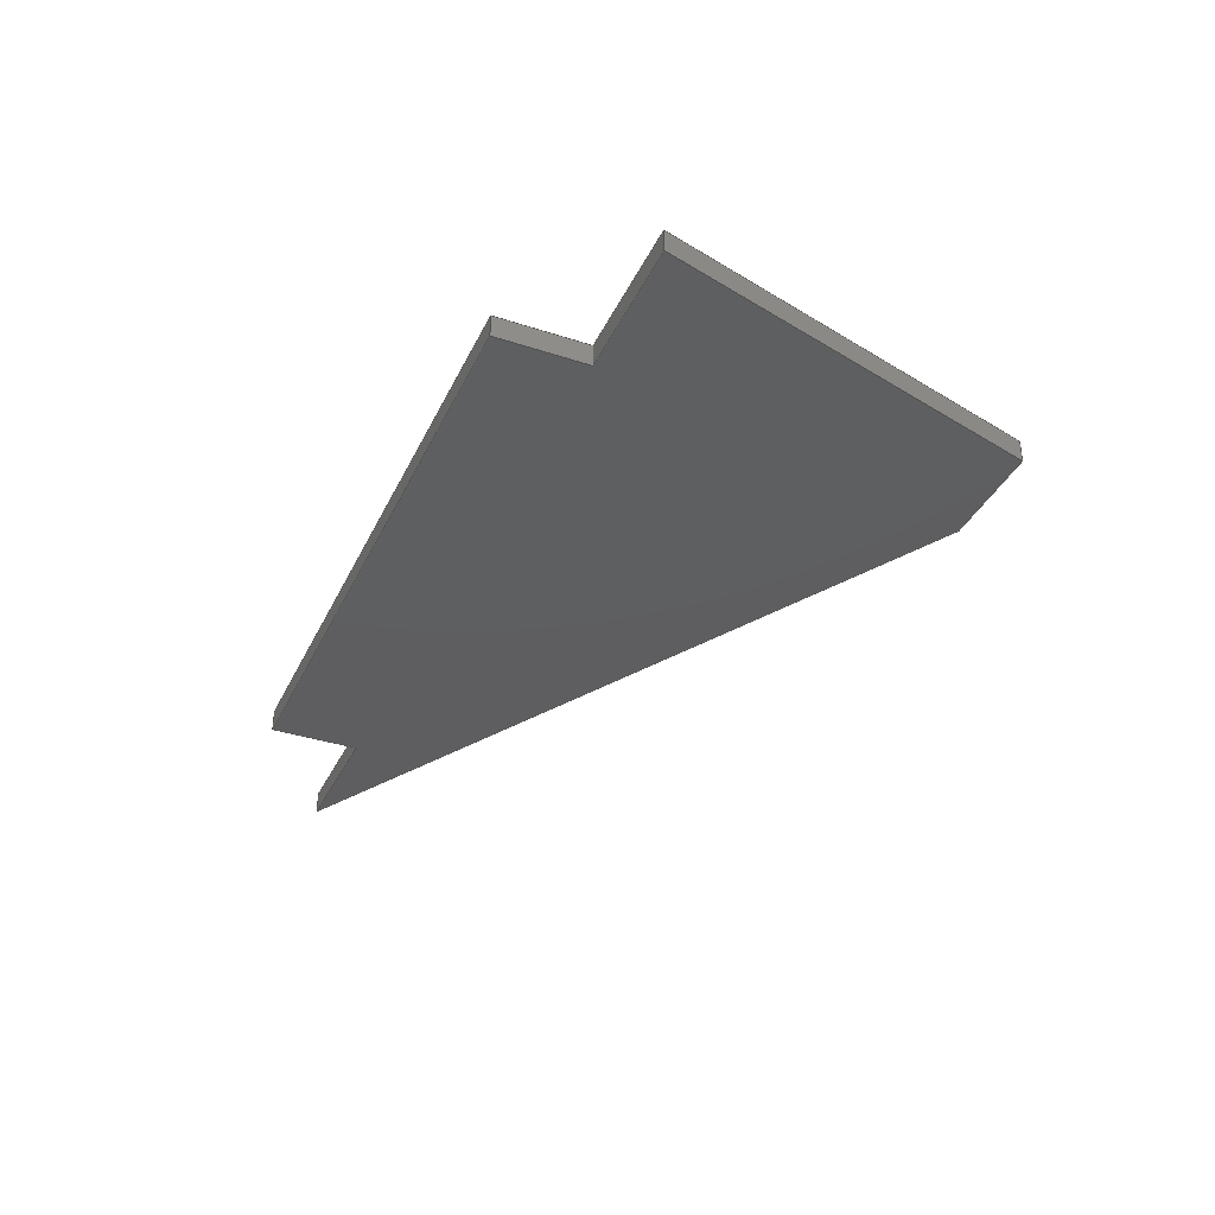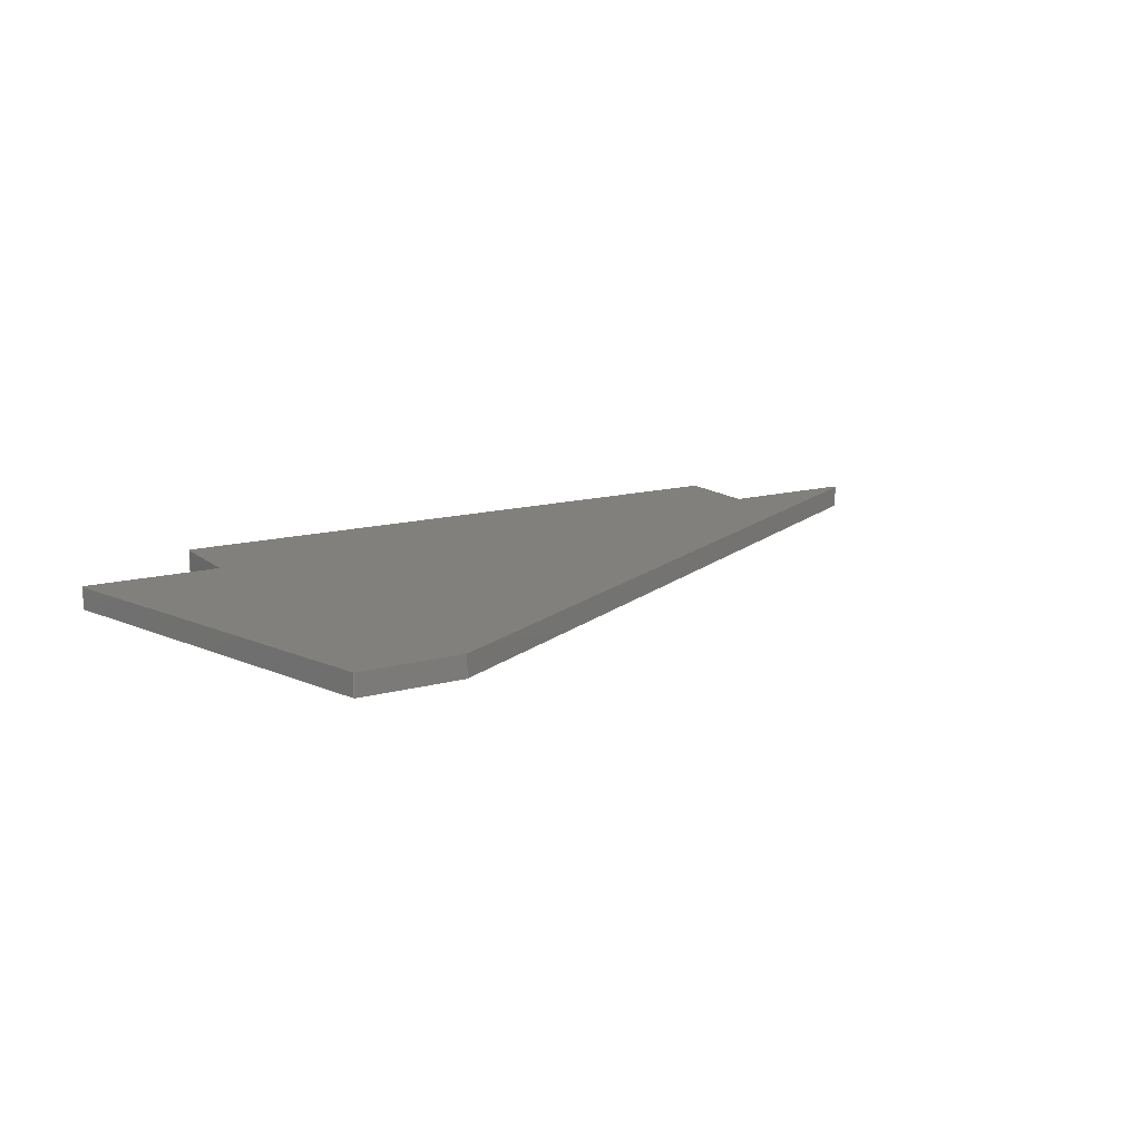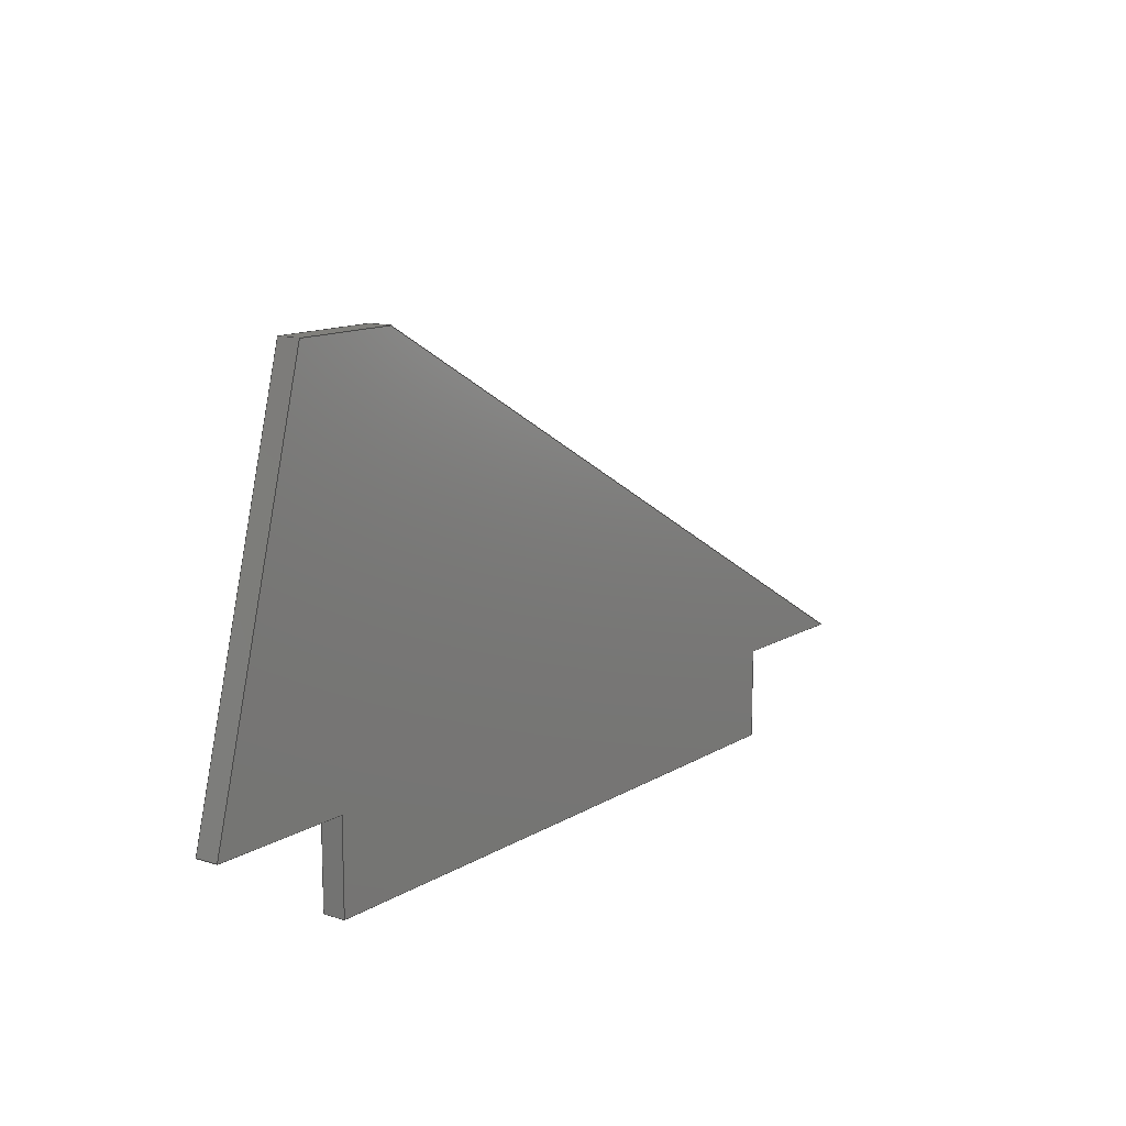
<metadata>
{"format":"iges","ext":"igs","renderer":"f3d","projection":"perspective","resolution":1024,"background":"white","views":[{"elev":-36.1,"azim":66.8,"up":"+Z"},{"elev":14.2,"azim":149.0,"up":"+Z"},{"elev":12.6,"azim":126.1,"up":"+Y"}]}
</metadata>
<code>
SolidWorks IGES file using analytic representation for surfaces
1H,,1H;,19HBooster Fins.SLDPRT,41HC:\Users\Charlie\Desktop\Booster Fins.
IGS,15HSolidWorks 2016,15HSolidWorks 2016,32,308,15,308,15,19HBooster Fi
ns.SLDPRT,1,1,2HIN,50,0.125,13H1.804e+05,1e-08,1.968e+04,
7HCharlie,,11,0,13H1.804e+05;
     314       1       0       0       0                        00000200
     314       0       8       1       0                               0
     128       2       0       0       0                        01010000
     128       0       0       3       0                               0
     126       5       0       0       0                        01010500
     126       0       0       2       0                               0
     110       7       0       0       0                        01010000
     110       0       0       1       0                               0
     126       8       0       0       0                        01010500
     126       0       0       2       0                               0
     110      10       0       0       0                        01010000
     110       0       0       1       0                               0
     126      11       0       0       0                        01010500
     126       0       0       2       0                               0
     110      13       0       0       0                        01010000
     110       0       0       1       0                               0
     126      14       0       0       0                        01010500
     126       0       0       2       0                               0
     110      16       0       0       0                        01010000
     110       0       0       1       0                               0
     102      17       0       0       0                        01010500
     102       0       0       1       0                               0
     102      18       0       0       0                        01010000
     102       0       0       1       0                               0
     142      19       0       0       0                        00010500
     142       0       0       1       0                               0
     144      20       0       0       0                        00000000
     144       0      -1       1       0                               0
     128      21       0       0       0                        01010000
     128       0       0       3       0                               0
     126      24       0       0       0                        01010500
     126       0       0       2       0                               0
     110      26       0       0       0                        01010000
     110       0       0       1       0                               0
     126      27       0       0       0                        01010500
     126       0       0       2       0                               0
     110      29       0       0       0                        01010000
     110       0       0       1       0                               0
     126      30       0       0       0                        01010500
     126       0       0       2       0                               0
     110      32       0       0       0                        01010000
     110       0       0       1       0                               0
     126      33       0       0       0                        01010500
     126       0       0       2       0                               0
     110      35       0       0       0                        01010000
     110       0       0       1       0                               0
     102      36       0       0       0                        01010500
     102       0       0       1       0                               0
     102      37       0       0       0                        01010000
     102       0       0       1       0                               0
     142      38       0       0       0                        00010500
     142       0       0       1       0                               0
     144      39       0       0       0                        00000000
     144       0      -1       1       0                               0
     128      40       0       0       0                        01010000
     128       0       0       3       0                               0
     126      43       0       0       0                        01010500
     126       0       0       2       0                               0
     110      45       0       0       0                        01010000
     110       0       0       1       0                               0
     126      46       0       0       0                        01010500
     126       0       0       2       0                               0
     110      48       0       0       0                        01010000
     110       0       0       1       0                               0
     126      49       0       0       0                        01010500
     126       0       0       2       0                               0
     110      51       0       0       0                        01010000
     110       0       0       1       0                               0
     126      52       0       0       0                        01010500
     126       0       0       2       0                               0
     110      54       0       0       0                        01010000
     110       0       0       1       0                               0
     102      55       0       0       0                        01010500
     102       0       0       1       0                               0
     102      56       0       0       0                        01010000
     102       0       0       1       0                               0
     142      57       0       0       0                        00010500
     142       0       0       1       0                               0
     144      58       0       0       0                        00000000
     144       0      -1       1       0                               0
     128      59       0       0       0                        01010000
     128       0       0       4       0                               0
     126      63       0       0       0                        01010500
     126       0       0       2       0                               0
     110      65       0       0       0                        01010000
     110       0       0       1       0                               0
     126      66       0       0       0                        01010500
     126       0       0       2       0                               0
     110      68       0       0       0                        01010000
     110       0       0       2       0                               0
     126      70       0       0       0                        01010500
     126       0       0       2       0                               0
     110      72       0       0       0                        01010000
     110       0       0       1       0                               0
     126      73       0       0       0                        01010500
     126       0       0       2       0                               0
     110      75       0       0       0                        01010000
     110       0       0       1       0                               0
     102      76       0       0       0                        01010500
     102       0       0       1       0                               0
     102      77       0       0       0                        01010000
     102       0       0       1       0                               0
     142      78       0       0       0                        00010500
     142       0       0       1       0                               0
     144      79       0       0       0                        00000000
     144       0      -1       1       0                               0
     128      80       0       0       0                        01010000
     128       0       0       3       0                               0
     126      83       0       0       0                        01010500
     126       0       0       2       0                               0
     110      85       0       0       0                        01010000
     110       0       0       1       0                               0
     126      86       0       0       0                        01010500
     126       0       0       2       0                               0
     110      88       0       0       0                        01010000
     110       0       0       1       0                               0
     126      89       0       0       0                        01010500
     126       0       0       2       0                               0
     110      91       0       0       0                        01010000
     110       0       0       1       0                               0
     126      92       0       0       0                        01010500
     126       0       0       2       0                               0
     110      94       0       0       0                        01010000
     110       0       0       1       0                               0
     102      95       0       0       0                        01010500
     102       0       0       1       0                               0
     102      96       0       0       0                        01010000
     102       0       0       1       0                               0
     142      97       0       0       0                        00010500
     142       0       0       1       0                               0
     144      98       0       0       0                        00000000
     144       0      -1       1       0                               0
     128      99       0       0       0                        01010000
     128       0       0       3       0                               0
     126     102       0       0       0                        01010500
     126       0       0       2       0                               0
     110     104       0       0       0                        01010000
     110       0       0       1       0                               0
     126     105       0       0       0                        01010500
     126       0       0       2       0                               0
     110     107       0       0       0                        01010000
     110       0       0       1       0                               0
     126     108       0       0       0                        01010500
     126       0       0       2       0                               0
     110     110       0       0       0                        01010000
     110       0       0       1       0                               0
     126     111       0       0       0                        01010500
     126       0       0       2       0                               0
     110     113       0       0       0                        01010000
     110       0       0       1       0                               0
     102     114       0       0       0                        01010500
     102       0       0       1       0                               0
     102     115       0       0       0                        01010000
     102       0       0       1       0                               0
     142     116       0       0       0                        00010500
     142       0       0       1       0                               0
     144     117       0       0       0                        00000000
     144       0      -1       1       0                               0
     128     118       0       0       0                        01010000
     128       0       0       3       0                               0
     126     121       0       0       0                        01010500
     126       0       0       2       0                               0
     110     123       0       0       0                        01010000
     110       0       0       1       0                               0
     126     124       0       0       0                        01010500
     126       0       0       2       0                               0
     110     126       0       0       0                        01010000
     110       0       0       1       0                               0
     126     127       0       0       0                        01010500
     126       0       0       2       0                               0
     110     129       0       0       0                        01010000
     110       0       0       1       0                               0
     126     130       0       0       0                        01010500
     126       0       0       2       0                               0
     110     132       0       0       0                        01010000
     110       0       0       1       0                               0
     102     133       0       0       0                        01010500
     102       0       0       1       0                               0
     102     134       0       0       0                        01010000
     102       0       0       1       0                               0
     142     135       0       0       0                        00010500
     142       0       0       1       0                               0
     144     136       0       0       0                        00000000
     144       0      -1       1       0                               0
     128     137       0       0       0                        01010000
     128       0       0       4       0                               0
     126     141       0       0       0                        01010500
     126       0       0       2       0                               0
     110     143       0       0       0                        01010000
     110       0       0       1       0                               0
     126     144       0       0       0                        01010500
     126       0       0       2       0                               0
     110     146       0       0       0                        01010000
     110       0       0       2       0                               0
     126     148       0       0       0                        01010500
     126       0       0       2       0                               0
     110     150       0       0       0                        01010000
     110       0       0       1       0                               0
     126     151       0       0       0                        01010500
     126       0       0       2       0                               0
     110     153       0       0       0                        01010000
     110       0       0       1       0                               0
     102     154       0       0       0                        01010500
     102       0       0       1       0                               0
     102     155       0       0       0                        01010000
     102       0       0       1       0                               0
     142     156       0       0       0                        00010500
     142       0       0       1       0                               0
     144     157       0       0       0                        00000000
     144       0      -1       1       0                               0
     128     158       0       0       0                        01010000
     128       0       0       3       0                               0
     126     161       0       0       0                        01010500
     126       0       0       2       0                               0
     110     163       0       0       0                        01010000
     110       0       0       2       0                               0
     126     165       0       0       0                        01010500
     126       0       0       2       0                               0
     110     167       0       0       0                        01010000
     110       0       0       1       0                               0
     126     168       0       0       0                        01010500
     126       0       0       2       0                               0
     110     170       0       0       0                        01010000
     110       0       0       1       0                               0
     126     171       0       0       0                        01010500
     126       0       0       2       0                               0
     110     173       0       0       0                        01010000
     110       0       0       1       0                               0
     126     174       0       0       0                        01010500
     126       0       0       2       0                               0
     110     176       0       0       0                        01010000
     110       0       0       2       0                               0
     126     178       0       0       0                        01010500
     126       0       0       2       0                               0
     110     180       0       0       0                        01010000
     110       0       0       1       0                               0
     126     181       0       0       0                        01010500
     126       0       0       2       0                               0
     110     183       0       0       0                        01010000
     110       0       0       1       0                               0
     126     184       0       0       0                        01010500
     126       0       0       2       0                               0
     110     186       0       0       0                        01010000
     110       0       0       1       0                               0
     102     187       0       0       0                        01010500
     102       0       0       1       0                               0
     102     188       0       0       0                        01010000
     102       0       0       1       0                               0
     142     189       0       0       0                        00010500
     142       0       0       1       0                               0
     144     190       0       0       0                        00000000
     144       0      -1       1       0                               0
     128     191       0       0       0                        01010000
     128       0       0       3       0                               0
     126     194       0       0       0                        01010500
     126       0       0       2       0                               0
     110     196       0       0       0                        01010000
     110       0       0       1       0                               0
     126     197       0       0       0                        01010500
     126       0       0       2       0                               0
     110     199       0       0       0                        01010000
     110       0       0       1       0                               0
     126     200       0       0       0                        01010500
     126       0       0       2       0                               0
     110     202       0       0       0                        01010000
     110       0       0       1       0                               0
     126     203       0       0       0                        01010500
     126       0       0       2       0                               0
     110     205       0       0       0                        01010000
     110       0       0       1       0                               0
     126     206       0       0       0                        01010500
     126       0       0       2       0                               0
     110     208       0       0       0                        01010000
     110       0       0       1       0                               0
     126     209       0       0       0                        01010500
     126       0       0       2       0                               0
     110     211       0       0       0                        01010000
     110       0       0       1       0                               0
     126     212       0       0       0                        01010500
     126       0       0       2       0                               0
     110     214       0       0       0                        01010000
     110       0       0       1       0                               0
     126     215       0       0       0                        01010500
     126       0       0       2       0                               0
     110     217       0       0       0                        01010000
     110       0       0       1       0                               0
     102     218       0       0       0                        01010500
     102       0       0       1       0                               0
     102     219       0       0       0                        01010000
     102       0       0       1       0                               0
     142     220       0       0       0                        00010500
     142       0       0       1       0                               0
     144     221       0       0       0                        00000000
     144       0      -1       1       0                               0
314,79.22,81.96,93.33,;               1
128,1,1,1,1,0,0,1,0,0,0,0,1,1,0,0,1,1,1,1,1,1,0,          3
0,0,3.937,2.165,0,0,0,0.125,3.937,              3
2.165,0.125,0,1,0,1;                                         3
126,1,1,1,0,1,0,0,0,1,1,1,1,1,0,0,1,1,0,0,1,0,          5
0,1;                                                                 5
110,3.937,2.165,0,3.937,2.165,0.125;          7
126,1,1,1,0,1,0,0,0,1,1,1,1,1,1,0,0,1,0,0,1,0,          9
0,1;                                                                 9
110,3.937,2.165,0.125,0,0,0.125;                        11
126,1,1,1,0,1,0,0,0,1,1,1,1,0,1,0,0,0,0,0,1,0,         13
0,1;                                                                13
110,0,0,0.125,0,0,0;                                             15
126,1,1,1,0,1,0,0,0,1,1,1,1,0,0,0,1,0,0,0,1,0,         17
0,1;                                                                17
110,0,0,0,3.937,2.165,0;                              19
102,4,5,9,13,17;                                                      21
102,4,7,11,15,19;                                                     23
142,1,3,21,23,1;                                                      25
144,3,1,0,25;                                                         27
128,1,1,1,1,0,0,1,0,0,0,0,1,1,0,0,1,1,1,1,1,1,0,         29
0,0,0,0,0.125,0.7874,0,0,0.7874,0,0.125,0,1,       29
0,1;                                                                29
126,1,1,1,0,1,0,0,0,1,1,1,1,0,0,0,1,0,0,0,1,0,         31
0,1;                                                                31
110,0,0,0,0,0,0.125;                                             33
126,1,1,1,0,1,0,0,0,1,1,1,1,1,0,0,1,1,0,0,1,0,         35
0,1;                                                                35
110,0,0,0.125,0.7874,0,0.125;                                 37
126,1,1,1,0,1,0,0,0,1,1,1,1,1,1,0,0,1,0,0,1,0,         39
0,1;                                                                39
110,0.7874,0,0.125,0.7874,0,0;                           41
126,1,1,1,0,1,0,0,0,1,1,1,1,0,1,0,0,0,0,0,1,0,         43
0,1;                                                                43
110,0.7874,0,0,0,0,0;                                       45
102,4,31,35,39,43;                                                    47
102,4,33,37,41,45;                                                    49
142,1,29,47,49,1;                                                     51
144,29,1,0,51;                                                        53
128,1,1,1,1,0,0,1,0,0,0,0,1,1,0,0,1,1,1,1,1,1,            55
0.7874,-0.502,0.125,0.7874,-0.502,0,           55
0.7874,0,0.125,0.7874,0,0,0,1,0,1;                   55
126,1,1,1,0,1,0,0,0,1,1,1,1,1,1,0,0,1,0,0,1,0,         57
0,1;                                                                57
110,0.7874,0,0,0.7874,0,0.125;                           59
126,1,1,1,0,1,0,0,0,1,1,1,1,0,1,0,0,0,0,0,1,0,         61
0,1;                                                                61
110,0.7874,0,0.125,0.7874,-0.502,0.125;              63
126,1,1,1,0,1,0,0,0,1,1,1,1,0,0,0,1,0,0,0,1,0,         65
0,1;                                                                65
110,0.7874,-0.502,0.125,0.7874,-0.502,0;       67
126,1,1,1,0,1,0,0,0,1,1,1,1,1,0,0,1,1,0,0,1,0,         69
0,1;                                                                69
110,0.7874,-0.502,0,0.7874,0,0;                    71
102,4,57,61,65,69;                                                    73
102,4,59,63,67,71;                                                    75
142,1,55,73,75,1;                                                     77
144,55,1,0,77;                                                        79
128,1,1,1,1,0,0,1,0,0,0,0,1,1,0,0,1,1,1,1,1,1,            81
0.7874,-0.502,0,0.7874,-0.502,0.125,           81
4.331,-0.502,0,4.331,-0.502,0.125,0,        81
1,0,1;                                                             81
126,1,1,1,0,1,0,0,0,1,1,1,1,0,0,0,1,0,0,0,1,0,         83
0,1;                                                                83
110,0.7874,-0.502,0,0.7874,-0.502,0.125;       85
126,1,1,1,0,1,0,0,0,1,1,1,1,1,0,0,1,1,0,0,1,0,         87
0,1;                                                                87
110,0.7874,-0.502,0.125,4.331,-0.502,          89
0.125;                                                                89
126,1,1,1,0,1,0,0,0,1,1,1,1,1,1,0,0,1,0,0,1,0,         91
0,1;                                                                91
110,4.331,-0.502,0.125,4.331,-0.502,0;       93
126,1,1,1,0,1,0,0,0,1,1,1,1,0,1,0,0,0,0,0,1,0,         95
0,1;                                                                95
110,4.331,-0.502,0,0.7874,-0.502,0;          97
102,4,83,87,91,95;                                                    99
102,4,85,89,93,97;                                                   101
142,1,81,99,101,1;                                                   103
144,81,1,0,103;                                                      105
128,1,1,1,1,0,0,1,0,0,0,0,1,1,0,0,1,1,1,1,1,1,           107
4.331,-0.502,0,4.331,-0.502,0.125,          107
4.331,0,0,4.331,0,0.125,0,1,0,1;                  107
126,1,1,1,0,1,0,0,0,1,1,1,1,0,0,0,1,0,0,0,1,0,        109
0,1;                                                               109
110,4.331,-0.502,0,4.331,-0.502,0.125;      111
126,1,1,1,0,1,0,0,0,1,1,1,1,1,0,0,1,1,0,0,1,0,        113
0,1;                                                               113
110,4.331,-0.502,0.125,4.331,0,0.125;             115
126,1,1,1,0,1,0,0,0,1,1,1,1,1,1,0,0,1,0,0,1,0,        117
0,1;                                                               117
110,4.331,0,0.125,4.331,0,0;                          119
126,1,1,1,0,1,0,0,0,1,1,1,1,0,1,0,0,0,0,0,1,0,        121
0,1;                                                               121
110,4.331,0,0,4.331,-0.502,0;                   123
102,4,109,113,117,121;                                               125
102,4,111,115,119,123;                                               127
142,1,107,125,127,1;                                                 129
144,107,1,0,129;                                                     131
128,1,1,1,1,0,0,1,0,0,0,0,1,1,0,0,1,1,1,1,1,1,           133
4.331,0,0,4.331,0,0.125,5.118,0,0,            133
5.118,0,0.125,0,1,0,1;                                    133
126,1,1,1,0,1,0,0,0,1,1,1,1,0,0,0,1,0,0,0,1,0,        135
0,1;                                                               135
110,4.331,0,0,4.331,0,0.125;                          137
126,1,1,1,0,1,0,0,0,1,1,1,1,1,0,0,1,1,0,0,1,0,        139
0,1;                                                               139
110,4.331,0,0.125,5.118,0,0.125;                       141
126,1,1,1,0,1,0,0,0,1,1,1,1,1,1,0,0,1,0,0,1,0,        143
0,1;                                                               143
110,5.118,0,0.125,5.118,0,0;                          145
126,1,1,1,0,1,0,0,0,1,1,1,1,0,1,0,0,0,0,0,1,0,        147
0,1;                                                               147
110,5.118,0,0,4.331,0,0;                             149
102,4,135,139,143,147;                                               151
102,4,137,141,145,149;                                               153
142,1,133,151,153,1;                                                 155
144,133,1,0,155;                                                     157
128,1,1,1,1,0,0,1,0,0,0,0,1,1,0,0,1,1,1,1,1,1,           159
4.528,2.165,0,5.118,0,0,4.528,            159
2.165,0.125,5.118,0,0.125,0,1,0,1;                  159
126,1,1,1,0,1,0,0,0,1,1,1,1,1,0,0,1,1,0,0,1,0,        161
0,1;                                                               161
110,5.118,0,0,5.118,0,0.125;                          163
126,1,1,1,0,1,0,0,0,1,1,1,1,1,1,0,0,1,0,0,1,0,        165
0,1;                                                               165
110,5.118,0,0.125,4.528,2.165,0.125;              167
126,1,1,1,0,1,0,0,0,1,1,1,1,0,1,0,0,0,0,0,1,0,        169
0,1;                                                               169
110,4.528,2.165,0.125,4.528,2.165,0;        171
126,1,1,1,0,1,0,0,0,1,1,1,1,0,0,0,1,0,0,0,1,0,        173
0,1;                                                               173
110,4.528,2.165,0,5.118,0,0;                    175
102,4,161,165,169,173;                                               177
102,4,163,167,171,175;                                               179
142,1,159,177,179,1;                                                 181
144,159,1,0,181;                                                     183
128,1,1,1,1,0,0,1,0,0,0,0,1,1,0,0,1,1,1,1,1,1,           185
3.937,2.165,0.125,3.937,2.165,0,            185
4.528,2.165,0.125,4.528,2.165,0,0,1,      185
0,1;                                                               185
126,1,1,1,0,1,0,0,0,1,1,1,1,1,1,0,0,1,0,0,1,0,        187
0,1;                                                               187
110,4.528,2.165,0,4.528,2.165,0.125;        189
126,1,1,1,0,1,0,0,0,1,1,1,1,0,1,0,0,0,0,0,1,0,        191
0,1;                                                               191
110,4.528,2.165,0.125,3.937,2.165,           193
0.125;                                                               193
126,1,1,1,0,1,0,0,0,1,1,1,1,0,0,0,1,0,0,0,1,0,        195
0,1;                                                               195
110,3.937,2.165,0.125,3.937,2.165,0;        197
126,1,1,1,0,1,0,0,0,1,1,1,1,1,0,0,1,1,0,0,1,0,        199
0,1;                                                               199
110,3.937,2.165,0,4.528,2.165,0;           201
102,4,187,191,195,199;                                               203
102,4,189,193,197,201;                                               205
142,1,185,203,205,1;                                                 207
144,185,1,0,207;                                                     209
128,1,1,1,1,0,0,1,0,0,0,0,1,1,0,0,1,1,1,1,1,1,           211
5.118,-0.502,0.125,0,-0.502,0.125,                211
5.118,2.165,0.125,0,2.165,0.125,0,1,0,1;      211
126,1,1,1,0,1,0,0,0,1,1,1,1,0.2308,1,0,                 213
0.1154,1,0,0,1,0,0,1;                                    213
110,3.937,2.165,0.125,4.528,2.165,           215
0.125;                                                               215
126,1,1,1,0,1,0,0,0,1,1,1,1,0.1154,1,0,0,              217
0.1882,0,0,1,0,0,1;                                       217
110,4.528,2.165,0.125,5.118,0,0.125;              219
126,1,1,1,0,1,0,0,0,1,1,1,1,0,0.1882,0,                 221
0.1538,0.1882,0,0,1,0,0,1;                           221
110,5.118,0,0.125,4.331,0,0.125;                       223
126,1,1,1,0,1,0,0,0,1,1,1,1,0.1538,0.1882,0,        225
0.1538,0,0,0,1,0,0,1;                                    225
110,4.331,0,0.125,4.331,-0.502,0.125;             227
126,1,1,1,0,1,0,0,0,1,1,1,1,0.1538,0,0,                 229
0.8462,0,0,0,1,0,0,1;                                    229
110,4.331,-0.502,0.125,0.7874,-0.502,         231
0.125;                                                               231
126,1,1,1,0,1,0,0,0,1,1,1,1,0.8462,0,0,                 233
0.8462,0.1882,0,0,1,0,0,1;                           233
110,0.7874,-0.502,0.125,0.7874,0,0.125;             235
126,1,1,1,0,1,0,0,0,1,1,1,1,0.8462,0.1882,0,        237
1,0.1882,0,0,1,0,0,1;                                    237
110,0.7874,0,0.125,0,0,0.125;                                239
126,1,1,1,0,1,0,0,0,1,1,1,1,1,0.1882,0,                 241
0.2308,1,0,0,1,0,0,1;                                    241
110,0,0,0.125,3.937,2.165,0.125;                       243
102,8,213,217,221,225,229,233,237,241;                               245
102,8,215,219,223,227,231,235,239,243;                               247
142,1,211,245,247,1;                                                 249
144,211,1,0,249;                                                     251
128,1,1,1,1,0,0,1,0,0,0,0,1,1,0,0,1,1,1,1,1,1,           253
5.118,-0.502,0,0,-0.502,0,5.118,          253
2.165,0,0,2.165,0,0,1,0,1;                        253
126,1,1,1,0,1,0,0,0,1,1,1,1,1,0.1882,0,                 255
0.2308,1,0,0,1,0,0,1;                                    255
110,0,0,0,3.937,2.165,0;                             257
126,1,1,1,0,1,0,0,0,1,1,1,1,0.2308,1,0,                 259
0.1154,1,0,0,1,0,0,1;                                    259
110,3.937,2.165,0,4.528,2.165,0;           261
126,1,1,1,0,1,0,0,0,1,1,1,1,0.1154,1,0,0,              263
0.1882,0,0,1,0,0,1;                                       263
110,4.528,2.165,0,5.118,0,0;                    265
126,1,1,1,0,1,0,0,0,1,1,1,1,0,0.1882,0,                 267
0.1538,0.1882,0,0,1,0,0,1;                           267
110,5.118,0,0,4.331,0,0;                             269
126,1,1,1,0,1,0,0,0,1,1,1,1,0.1538,0.1882,0,        271
0.1538,0,0,0,1,0,0,1;                                    271
110,4.331,0,0,4.331,-0.502,0;                   273
126,1,1,1,0,1,0,0,0,1,1,1,1,0.1538,0,0,                 275
0.8462,0,0,0,1,0,0,1;                                    275
110,4.331,-0.502,0,0.7874,-0.502,0;         277
126,1,1,1,0,1,0,0,0,1,1,1,1,0.8462,0,0,                 279
0.8462,0.1882,0,0,1,0,0,1;                           279
110,0.7874,-0.502,0,0.7874,0,0;                   281
126,1,1,1,0,1,0,0,0,1,1,1,1,0.8462,0.1882,0,        283
1,0.1882,0,0,1,0,0,1;                                    283
110,0.7874,0,0,0,0,0;                                      285
102,8,255,259,263,267,271,275,279,283;                               287
102,8,257,261,265,269,273,277,281,285;                               289
142,1,253,287,289,1;                                                 291
144,253,1,0,291;                                                     293
S      1G      4D    294P    221
</code>
